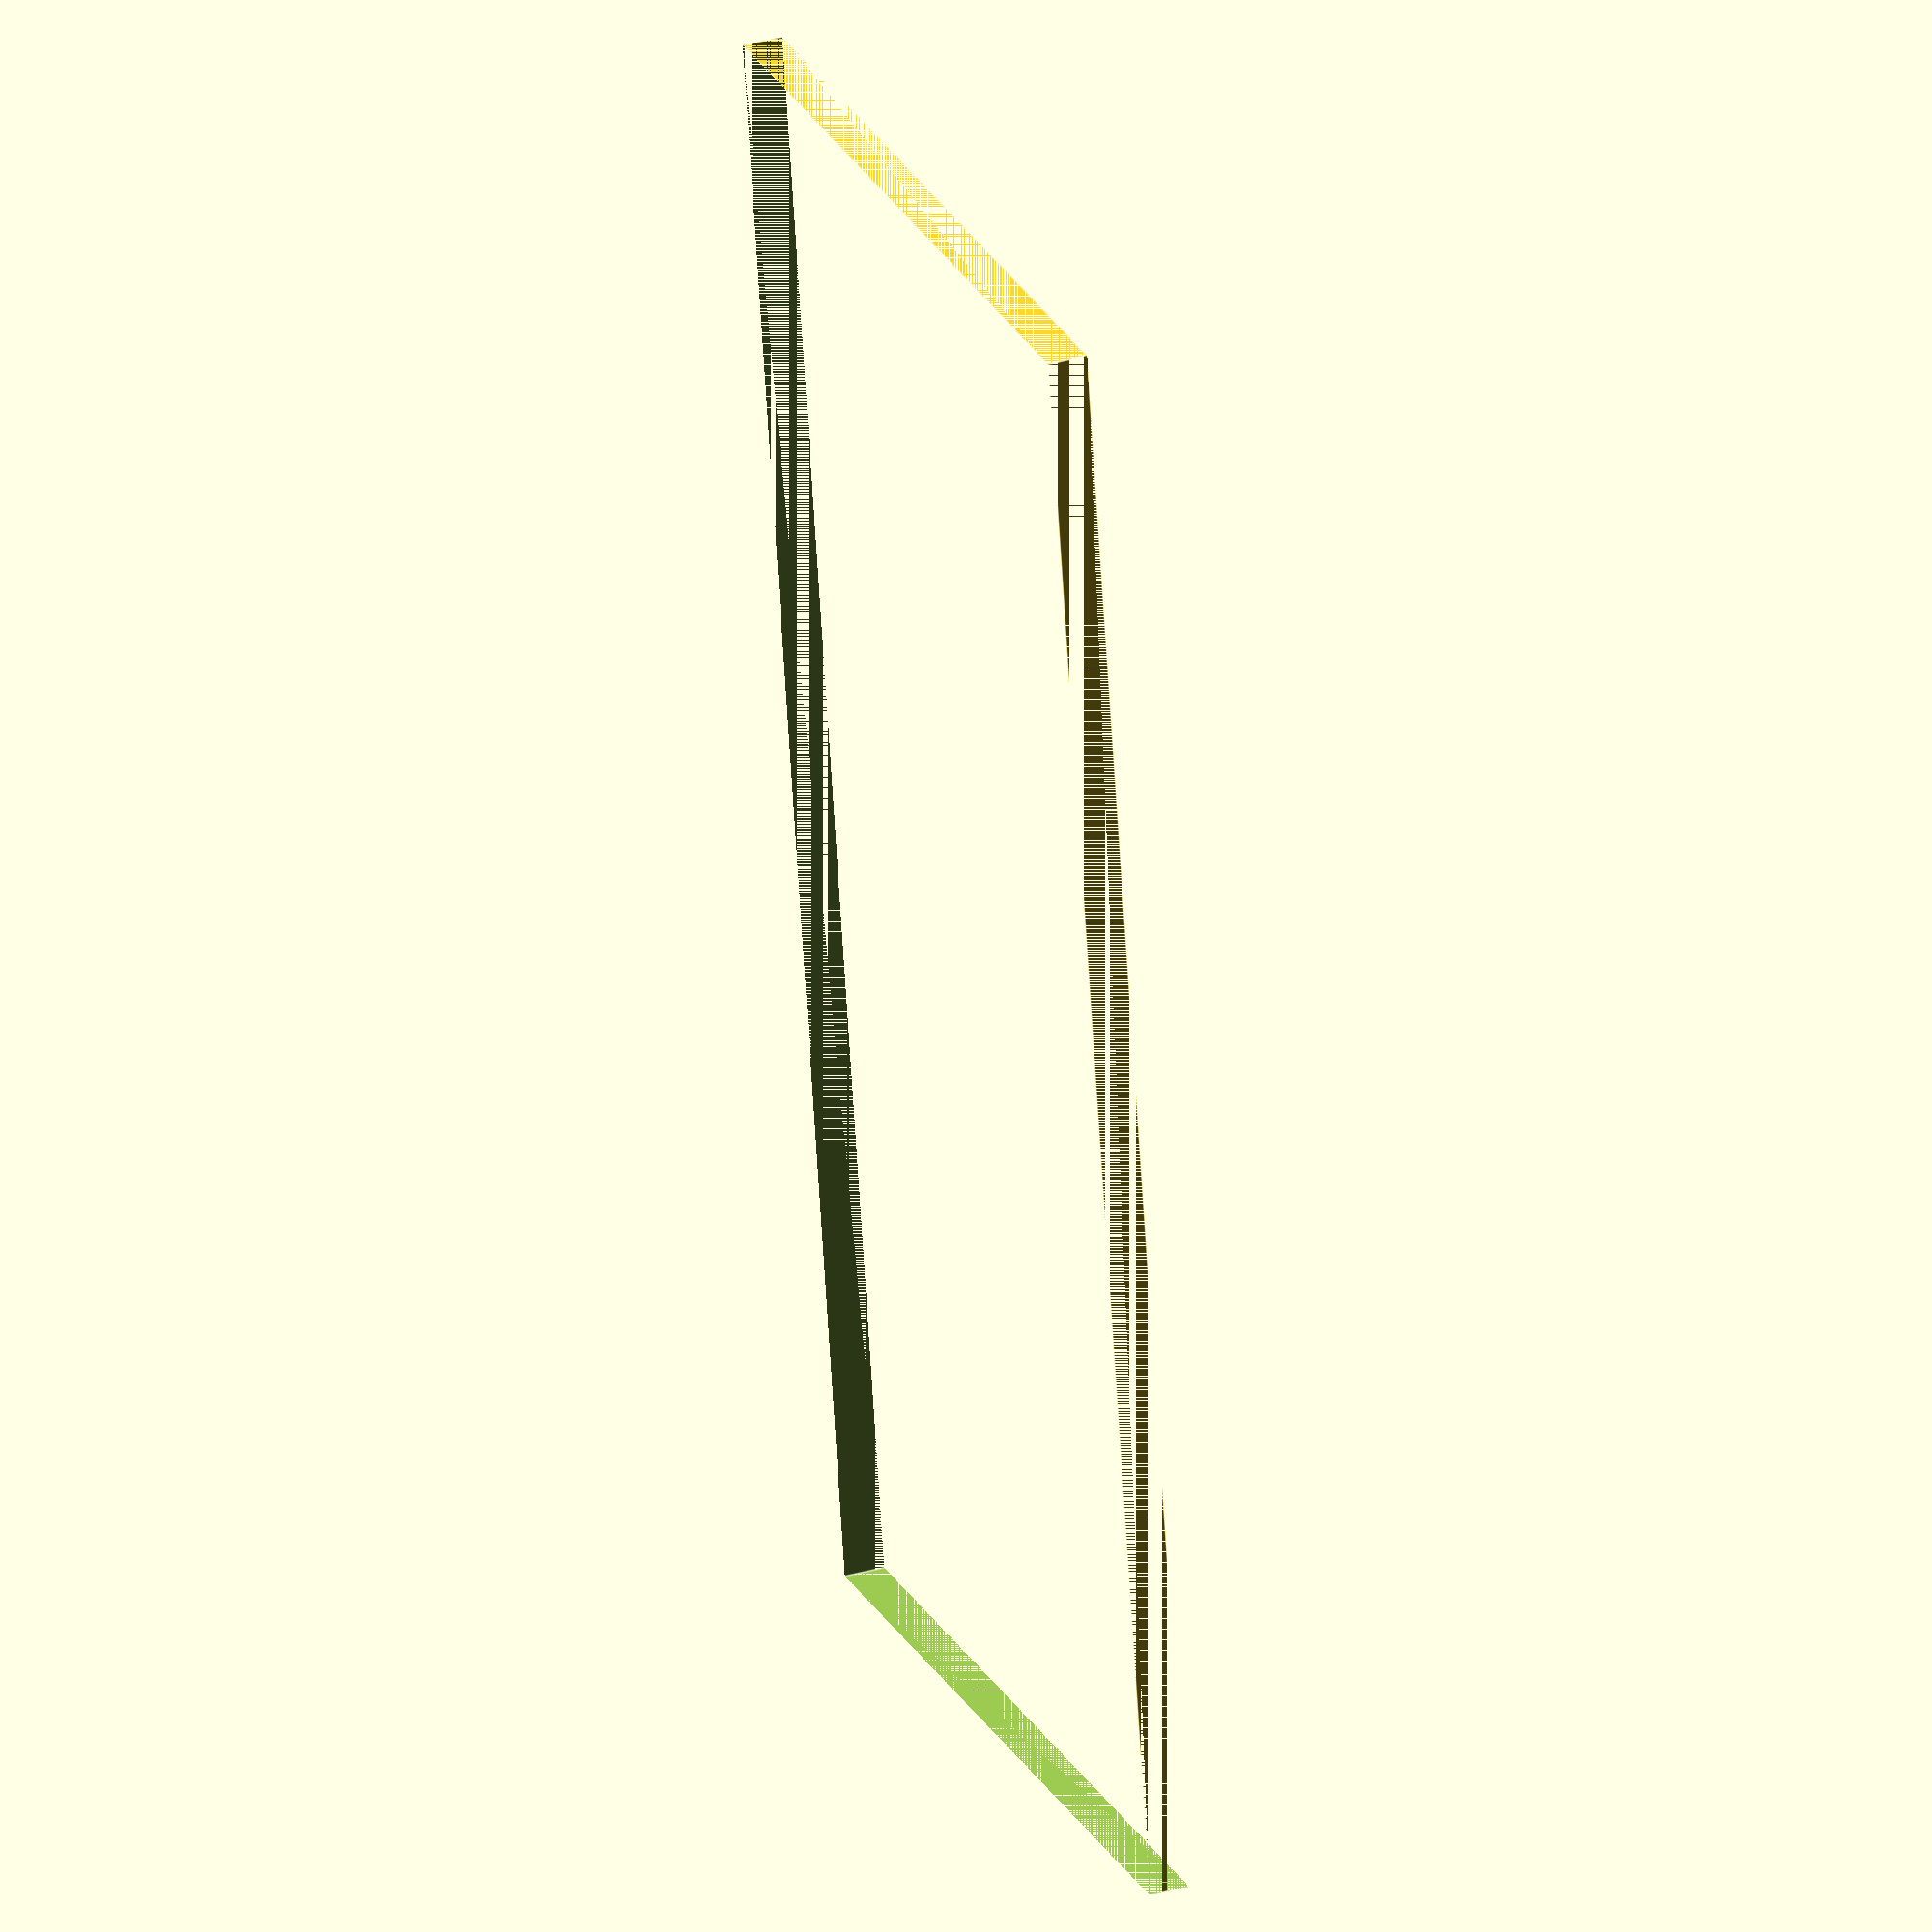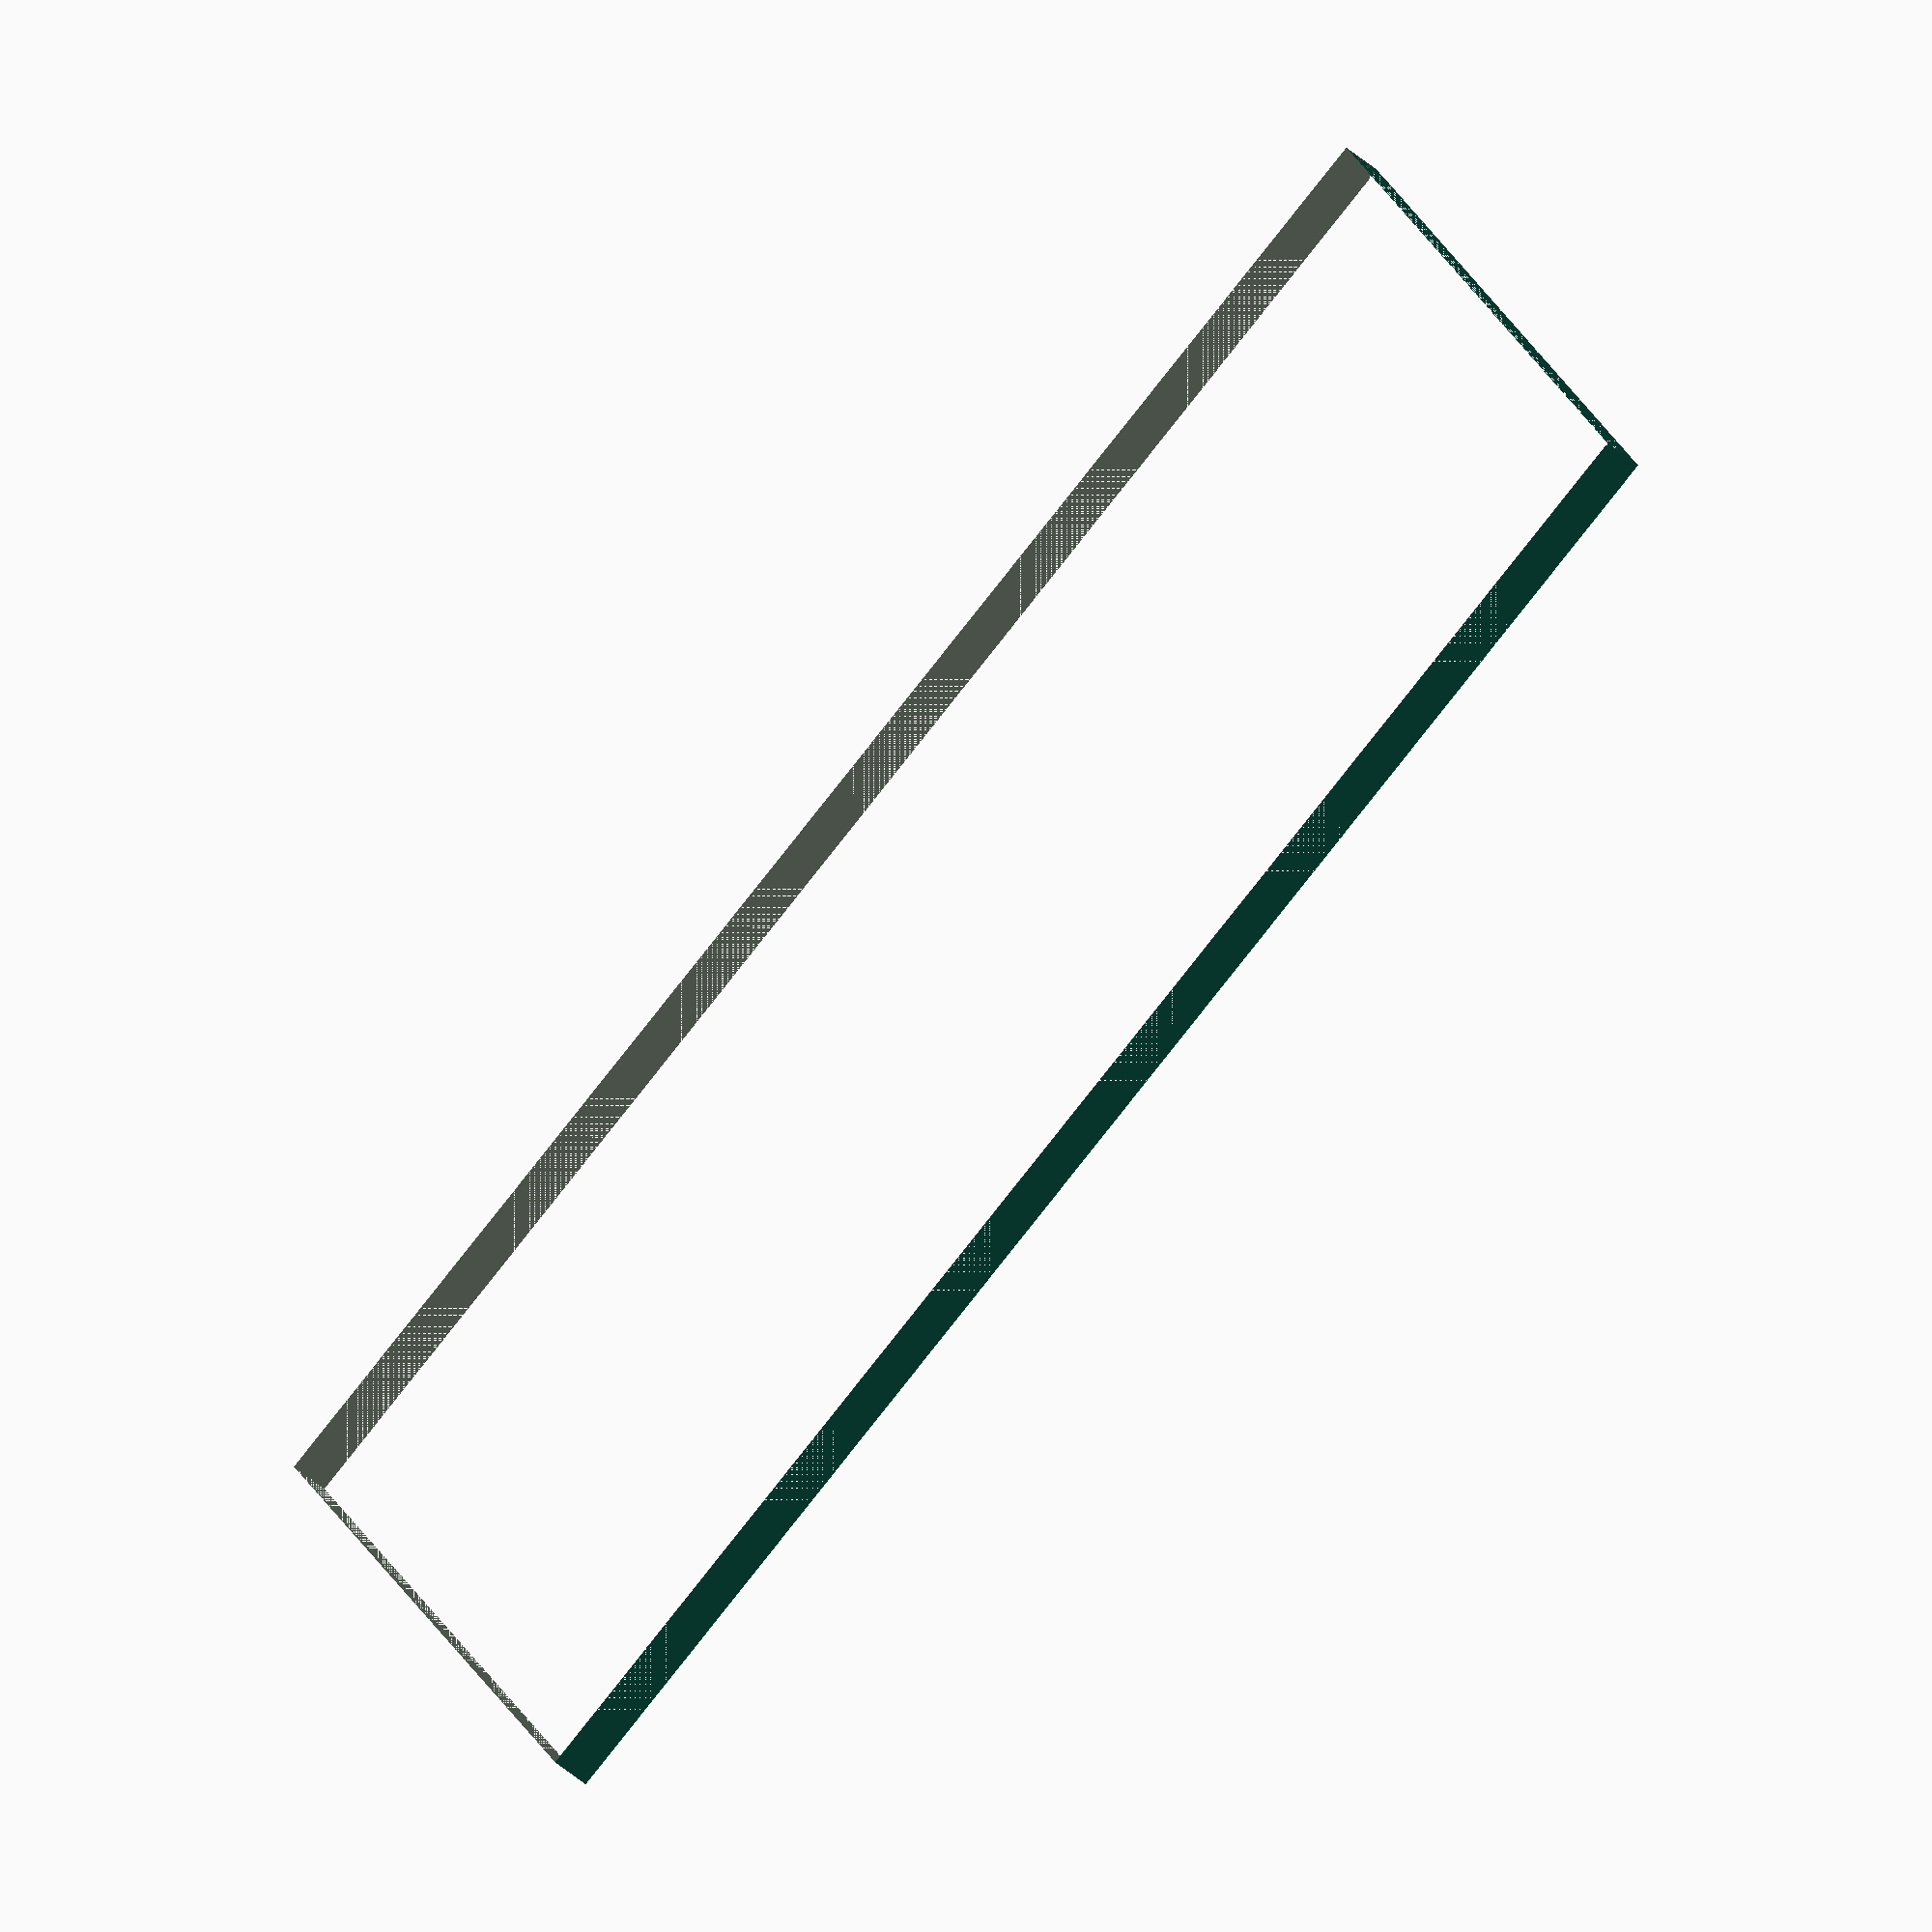
<openscad>
module thin_wall(thickness, height, width) {
  difference() {
    cube([width, height, thickness]);
    translate([0, 0, -0.1]) cube([width, height, thickness + 0.2]);
  }
}

thin_wall(thickness = 0.5, height = 10, width = 20);
</openscad>
<views>
elev=326.0 azim=279.5 roll=248.6 proj=o view=edges
elev=48.8 azim=206.4 roll=226.1 proj=o view=wireframe
</views>
